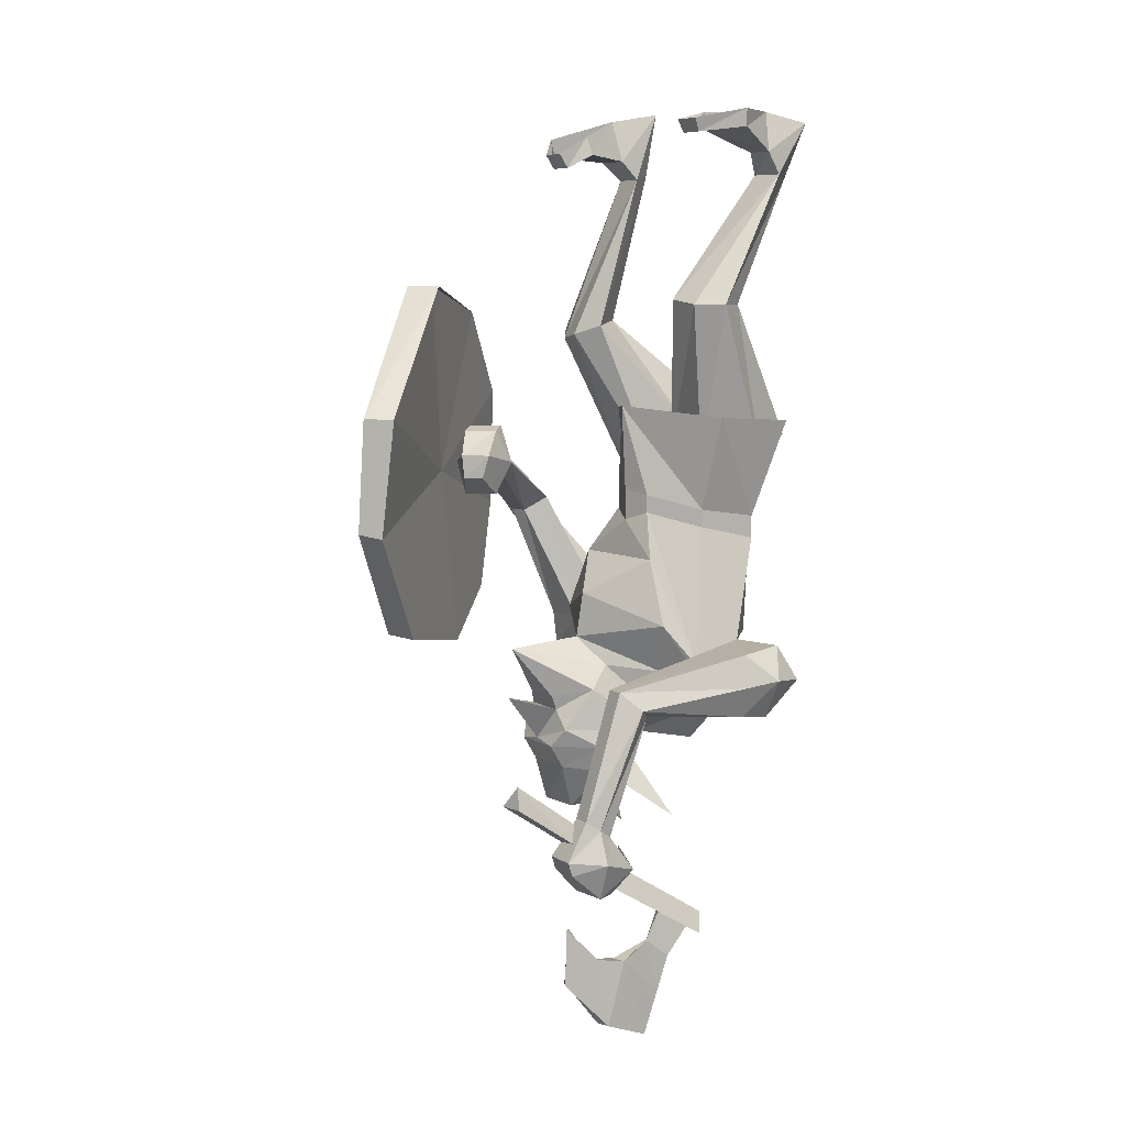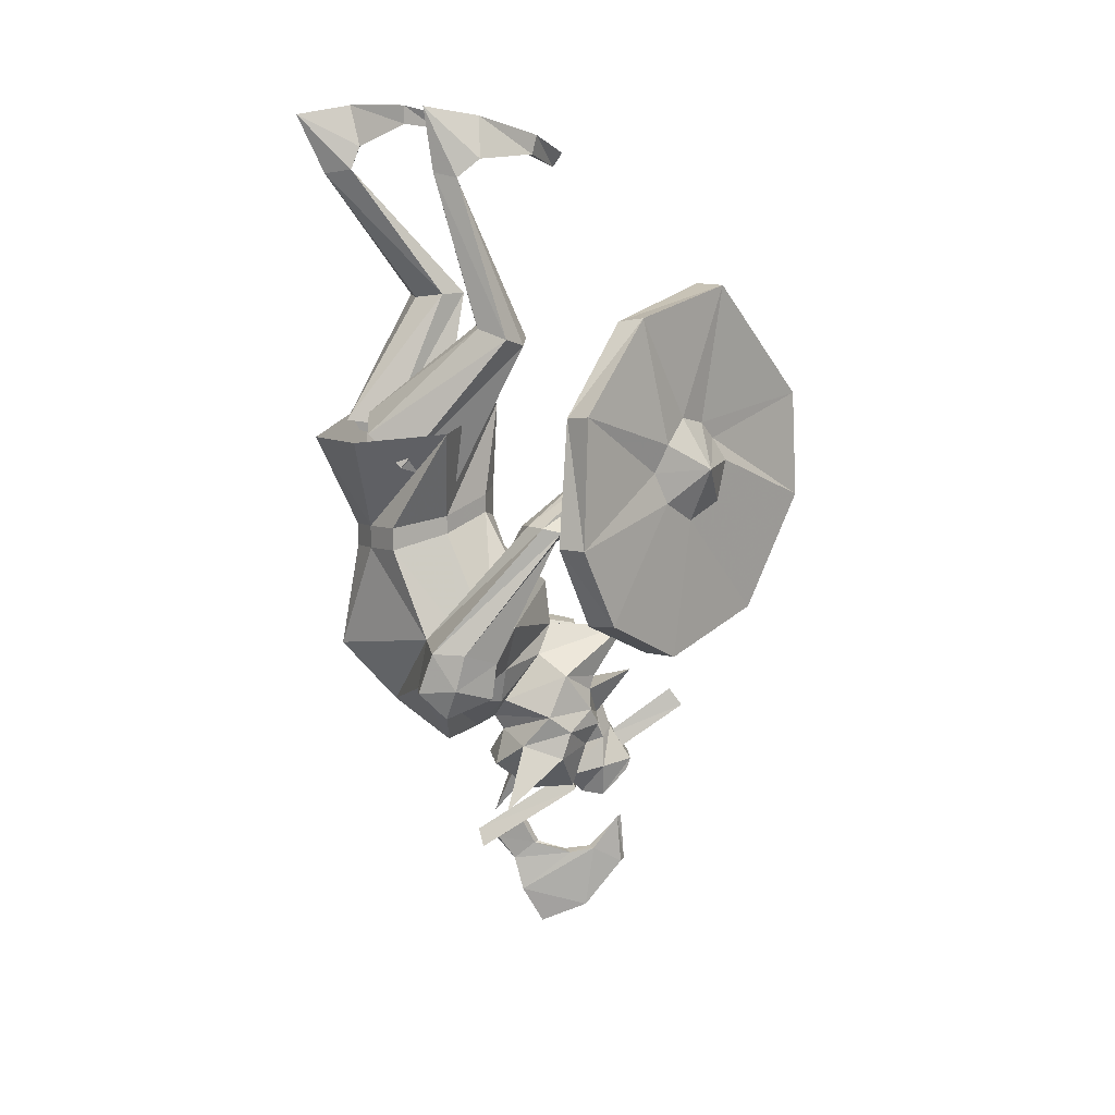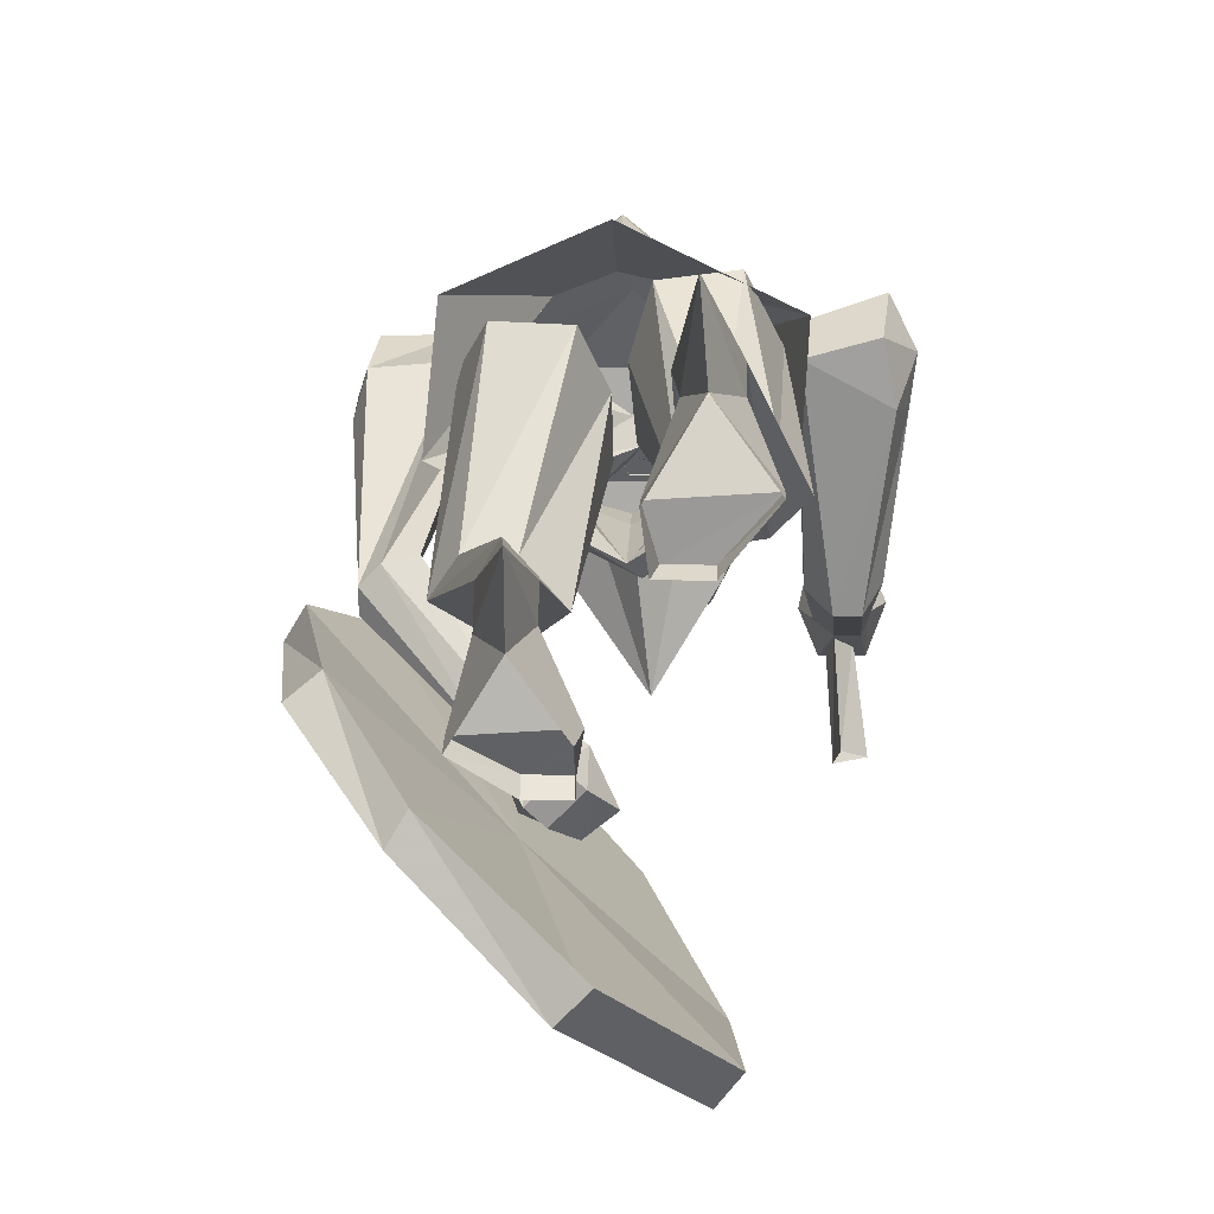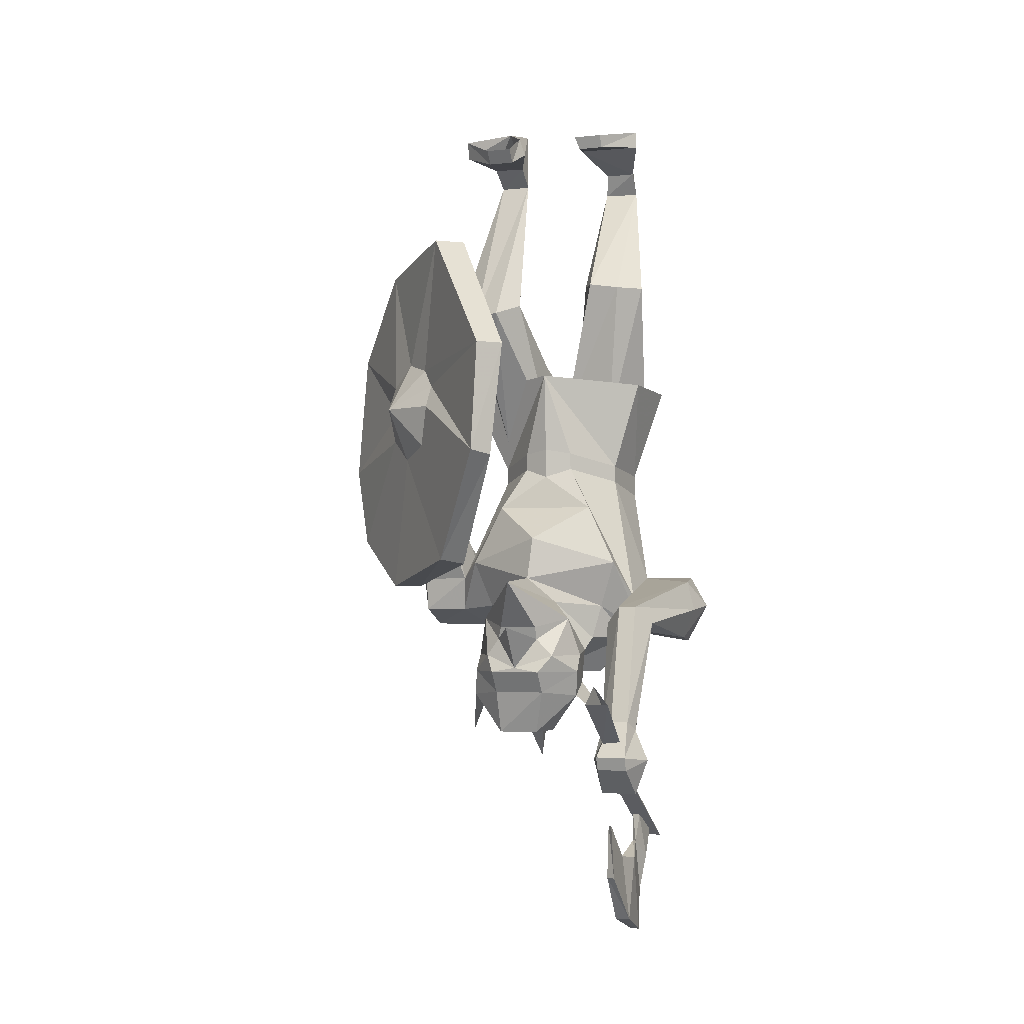
<metadata>
{"format":"obj","ext":"obj","renderer":"f3d","projection":"perspective","resolution":1024,"background":"white","views":[{"elev":7.8,"azim":-120.9,"up":"+Y"},{"elev":12.8,"azim":85.7,"up":"+Y"},{"elev":12.8,"azim":-178.2,"up":"+Z"},{"elev":-2.3,"azim":-157.9,"up":"+Y"}]}
</metadata>
<code>
v 0.02344 -1.281 -0.08594
v 0.03906 -1.258 -0.1562
v 0.02344 -1.203 -0.1562
v 0.007812 -1.219 -0.125
v -0.03125 -1.281 -0.07812
v -0.02344 -1.32 -0.1172
v 0 -1.32 -0.1172
v 0.02344 -1.32 -0.1562
v 0.01562 -1.25 -0.2109
v 0 -1.188 -0.1719
v 0.007812 -0.9766 -0.1016
v 0.03906 -1.008 -0.07812
v 0.007812 -1.023 -0.04688
v -0.03125 -1.219 -0.125
v -0.0625 -1.258 -0.1484
v -0.03906 -1.32 -0.1484
v -0.03906 -1.273 -0.2031
v 0.01562 -1.273 -0.2031
v -0.03906 -1.25 -0.2109
v -0.03125 -1.188 -0.1719
v -0.02344 -0.9766 -0.1016
v -0.05469 -0.9297 0.1328
v 0.04688 -0.9219 0.1875
v 0.04688 -0.9609 0.1016
v 0.03906 -1.031 0.1406
v -0.02344 -1.023 -0.04688
v -0.03906 -1.203 -0.1484
v -0.04688 -1.008 -0.07031
v -0.07031 -0.9844 0.125
v -0.07812 -0.9766 0.1875
v -0.03906 -0.9219 0.2109
v 0.04688 -0.9766 0.2188
v 0.2266 -1.055 0.2422
v 0.2344 -0.9453 0.3359
v 0.1562 -0.7578 0.2891
v 0.09375 -0.75 0.25
v 0.1016 -0.7266 0.1484
v 0.1719 -0.7031 0.07812
v 0.125 -0.7812 0.05469
v 0.07031 -0.8906 0.04688
v 0.1016 -0.9766 0.0625
v 0.07031 -1.039 0.125
v -0.03906 -1.047 0.1875
v -0.04688 -1.039 0.1328
v -0.04688 -0.9844 0.25
v 0.007812 -1.281 -0.08594
v -0.007812 -1.242 -0.09375
v 0.2734 -1.07 -0.1094
v 0.2578 -1.102 -0.125
v 0.2109 -1.094 -0.125
v 0.25 -1.039 -0.1094
v 0.2969 -1 -0.0625
v 0.3203 -1.07 -0.03125
v 0.3125 -1.102 -0.07031
v 0.2578 -1.141 -0.1016
v 0.1641 -1.102 -0.125
v 0.1406 -1.07 -0.1094
v 0.1719 -1.039 -0.1094
v 0.2031 -1.016 -0.1875
v 0.1719 -1.016 -0.1172
v 0.2422 -1.016 -0.1172
v 0.2031 -0.9297 -0.1797
v 0.2578 -0.9688 -0.01562
v 0.2812 -1.047 0.04688
v 0.2188 -1.094 0.0625
v 0.2266 -1.117 0.04688
v 0.3125 -1.125 0.01562
v 0.3203 -1.148 -0.05469
v 0.2578 -1.219 -0.07812
v 0.1641 -1.141 -0.1016
v 0.1094 -1.102 -0.05469
v 0.1094 -1.07 -0.03906
v 0.125 -1 -0.0625
v 0.2188 -0.9219 -0.03906
v 0.3281 -0.9766 0.04688
v 0.3125 -1.039 0.05469
v 0.2266 -1.109 0.09375
v 0.1172 -1.039 0.05469
v 0.125 -1.062 0.03125
v 0.125 -1.125 0.01562
v 0.1875 -1.172 0.07031
v 0.2656 -1.172 0.0625
v 0.3672 -1.227 0.04688
v 0.1719 -0.9688 -0.007812
v 0.2109 -0.8438 -0.03125
v 0.3594 -0.8906 0.03125
v 0.4062 -0.9844 0.08594
v 0.3828 -1.016 0.1562
v 0.3047 -1.109 0.1484
v 0.1328 -1.109 0.1484
v 0.1172 -1.148 -0.03906
v 0.0625 -1.227 0.0625
v 0.1797 -1.219 0
v 0.2656 -1.219 0
v 0.1875 -1.219 -0.07031
v 0.3906 -0.8984 0.125
v 0.4062 -0.8984 0.1875
v 0.3984 -0.9219 0.07031
v 0.3359 -0.7266 0.1484
v 0.3594 -0.75 0.2422
v 0.4688 -0.6875 0.01562
v 0.4297 -0.6953 0.02344
v 0.4453 -0.7188 -0.01562
v 0.4844 -0.9219 0.07031
v 0.4844 -0.9844 0.07812
v 0.3047 -0.7812 0.03906
v 0.2656 -0.7031 0.07812
v 0.3359 -0.6953 0.1484
v 0.3594 -0.7109 0.2422
v 0.2969 -0.7188 0.2812
v 0.2969 -0.7578 0.2812
v 0.4062 -0.9844 0.2031
v 0.5 -0.8984 0.1797
v 0.4922 -0.6875 -0.007812
v 0.3516 -0.5938 -0.1484
v 0.3359 -0.6016 -0.1172
v 0.3125 -0.6172 -0.1172
v 0.3047 -0.6328 -0.1406
v 0.4609 -0.7188 -0.03125
v 0.5156 -0.8984 0.125
v 0.5156 -0.9609 0.1406
v 0.4922 -1.016 0.1562
v 0.4922 -0.9688 0.2031
v 0.2188 -0.7188 0.0625
v 0.2188 -0.6641 0.0625
v 0.2656 -0.6719 0.07812
v 0.1719 -0.6719 0.07812
v 0.2188 -0.5156 0.05469
v 0.09375 -0.7109 0.25
v 0.1016 -0.6953 0.1484
v 0.1562 -0.7188 0.2891
v 0.2344 -0.7656 0.3047
v 0.2344 -0.7266 0.3047
v 0.2344 -0.5703 0.375
v 0.04688 -0.5391 0.2891
v 0.05469 -0.5312 0.1562
v 0.4141 -0.5391 0.1484
v 0.3984 -0.5547 0.3047
v 0.4922 -0.6953 -0.03906
v 0.3281 -0.6328 -0.1719
v 0.3438 -0.6172 -0.1641
v 0.3281 -0.6094 -0.2188
v 0.3203 -0.5469 -0.1953
v 0.3281 -0.6016 -0.1328
v 0.2812 -0.5469 -0.1562
v 0.2578 -0.6094 -0.1484
v 0.2578 -0.6641 -0.1797
v 0.2969 -0.6641 -0.2188
v 0.2578 -0.6328 -0.2422
v 0.2656 -0.5938 -0.2422
v 0.2969 -0.5547 -0.2188
v 0.2578 -0.5547 -0.1797
v 0.2266 -0.5938 -0.2109
v 0.2344 -0.6328 -0.2188
v 0.3828 -0.6016 0.2266
v 0.3281 -0.6406 0.1328
v 0.3516 -0.3984 0.01562
v 0.3984 -0.3828 0.04688
v 0.3516 -0.5469 0.2812
v 0.3672 -0.3672 0.09375
v 0.2656 -0.5234 0.2812
v 0.3125 -0.3672 0.09375
v 0.2344 -0.5625 0.2109
v 0.2656 -0.375 0.03906
v 0.2344 -0.625 0.1328
v 0.3047 -0.3906 0.007812
v 0.2812 -0.1172 0.125
v 0.3359 -0.1172 0.125
v 0.3125 -0.1094 0.1641
v 0.3047 0 0.1797
v 0.2812 -0.08594 0.09375
v 0.3359 -0.08594 0.08594
v 0.2422 -0.07812 0.007812
v 0.3594 -0.07812 0
v 0.3047 -0.01562 0.08594
v 0.25 -0.04688 0
v 0.25 -0.1016 -0.03906
v 0.2969 -0.1016 -0.03906
v 0.3594 -0.04688 -0.007812
v 0.25 -0.07812 -0.05469
v 0.2969 -0.07812 -0.05469
v 0.04688 -0.3359 0.1562
v 0.1484 -0.1172 0.3516
v 0.1094 -0.1094 0.3125
v 0.08594 -0.3359 0.1172
v 0.1172 -0.6094 0.1562
v 0.07031 -0.6016 0.25
v 0.07812 -0.3359 0.2031
v 0.1328 -0.3359 0.1953
v 0.1641 -0.3281 0.1484
v 0.1719 -0.1094 0.3047
v 0.1484 -0.01562 0.3984
v 0.1094 -0.07031 0.2891
v 0.1406 -0.3281 0.1094
v 0.2109 -0.5938 0.1562
v 0.2188 -0.5547 0.2422
v 0.07812 -0.03125 0.2188
v 0.1953 -0.03125 0.2109
v 0.1641 -0.07031 0.2891
v 0.1406 0 0.3047
v 0.07812 0 0.2188
v 0.1328 -0.03906 0.1562
v 0.1797 -0.03906 0.1562
v 0.1953 0 0.2109
v 0.1328 -0.01562 0.1484
v 0.1875 -0.01562 0.1484
v 0.1953 -0.5469 0.3203
v 0.1094 -0.5703 0.3281
v 0.2031 -1.195 0.03125
v 0.2031 -1.211 0.007812
v 0.2266 -1.273 0.0625
v 0.2422 -1.195 0.03125
v 0.2344 -1.211 0.007812
v 0.4375 -0.3438 -0.1797
v 0.4141 -0.3516 -0.1406
v 0.5078 -0.5 -0.04688
v 0.5469 -0.4922 -0.07812
v 0.4141 -0.5625 -0.2266
v 0.3672 -0.5234 -0.2578
v 0.2812 -0.3047 -0.3359
v 0.2422 -0.3047 -0.2969
v 0.1328 -0.5156 -0.4922
v 0.1016 -0.5156 -0.4531
v 0.1406 -0.7031 -0.5
v 0.1172 -0.7109 -0.4688
v 0.3281 -0.625 -0.25
v 0.25 -0.3047 -0.3047
v 0.5469 -0.7109 -0.03125
v 0.5703 -0.7109 -0.07031
v 0.4219 -0.6094 -0.2031
v 0.3906 -0.6094 -0.3047
v 0.3203 -0.5391 -0.2969
v 0.2969 -0.5703 -0.3203
v 0.2969 -0.6094 -0.3438
v 0.2422 -0.8906 -0.3984
v 0.2109 -0.8984 -0.3672
v 0.375 -0.9375 -0.1953
v 0.4844 -0.8594 -0.08594
v 0.5234 -0.8516 -0.125
v 0.4141 -0.6641 -0.2266
v 0.3672 -0.7031 -0.2734
v 0.3125 -0.6797 -0.3281
v 0.4062 -0.9375 -0.2422
v -0.03906 -1.148 -0.3047
v 0 -1.148 -0.3125
v 0.007812 -1.227 -0.1953
v -0.02344 -1.227 -0.1875
v -0.007812 -1.117 -0.2891
v 0 -1.211 -0.1562
v 0.007812 -1.438 -0.1406
v 0 -1.375 -0.1875
v -0.007812 -1.375 -0.1953
v -0.007812 -1.438 -0.1328
v 0.007812 -1.445 -0.09375
v 0.01562 -1.516 0
v 0.007812 -1.555 -0.125
v 0 -1.469 -0.1953
v -0.01562 -1.469 -0.2031
v -0.01562 -1.555 -0.1172
v -0.01562 -1.445 -0.08594
v 0.007812 -1.422 -0.02344
v 0.007812 -1.453 0.01562
v -0.007812 -1.453 0.007812
v 0 -1.516 -0.007812
v 0.007812 -1.586 -0.03906
v -0.007812 -1.586 -0.03906
v 0 -1.406 0.05469
v 0.01562 -1.406 0.04688
v 0 -1.375 -0.007812
v 0 -1.422 -0.03125
v 0.01562 -1.375 0
v 0.007812 -1.391 0.08594
v -0.01562 -1.422 0.07031
v 0.02344 -1.422 0.07812
v 0.01562 -1.312 -0.1016
v 0 -1.273 -0.1016
v -0.02344 -1.312 -0.1094
v 0.2969 -0.1797 -0.3125
v 0.6719 -0.5781 0.03906
v 0.03906 -0.6719 -0.5938
v 0.03906 -1.031 0.1406
f 1 2 3
f 1 3 4
f 1 4 5
f 1 5 6
f 1 6 7
f 1 7 2
f 2 7 8
f 2 8 9
f 2 9 10
f 2 10 3
f 3 10 11
f 3 11 12
f 3 12 4
f 4 12 13
f 4 13 14
f 4 14 5
f 5 14 15
f 5 15 16
f 5 16 6
f 6 16 7
f 7 16 8
f 8 16 17
f 8 17 18
f 8 18 9
f 9 18 19
f 9 19 20
f 9 20 10
f 10 20 21
f 10 21 11
f 11 21 22
f 11 22 23
f 11 23 12
f 12 23 24
f 12 24 13
f 13 24 25
f 13 25 26
f 13 26 14
f 14 26 27
f 14 27 15
f 15 27 19
f 15 19 17
f 15 17 16
f 19 27 20
f 20 27 28
f 20 28 21
f 21 28 29
f 21 29 22
f 25 44 26
f 26 44 28
f 26 28 27
f 18 17 19
f 44 29 28
f 48 50 51
f 48 51 52
f 48 52 53
f 48 53 54
f 48 54 49
f 49 54 55
f 49 55 56
f 49 56 50
f 50 57 58
f 50 58 59
f 50 59 51
f 51 59 58
f 52 61 62
f 52 62 63
f 52 63 64
f 52 64 53
f 53 64 65
f 53 65 66
f 53 66 67
f 53 67 54
f 54 67 68
f 54 68 55
f 55 70 56
f 56 70 71
f 56 71 57
f 57 71 72
f 57 72 73
f 57 73 58
f 60 73 62
f 60 62 61
f 62 74 63
f 63 76 64
f 64 76 65
f 65 76 77
f 65 77 78
f 65 78 79
f 65 79 66
f 66 79 80
f 67 68 83
f 67 83 68
f 62 73 84
f 62 84 74
f 78 84 79
f 79 84 73
f 79 73 72
f 79 72 80
f 80 72 71
f 80 71 91
f 80 91 92
f 80 92 91
f 70 91 71
f 96 97 101
f 96 101 102
f 96 102 98
f 98 102 103
f 98 103 104
f 97 113 114
f 97 114 101
f 101 114 115
f 101 115 116
f 101 116 102
f 102 116 117
f 102 117 103
f 103 117 118
f 103 118 119
f 103 119 104
f 104 119 120
f 139 114 113
f 139 113 120
f 139 120 119
f 139 119 140
f 139 140 141
f 139 141 114
f 114 141 115
f 115 141 142
f 115 142 143
f 115 143 144
f 144 143 145
f 144 145 117
f 117 145 146
f 117 146 118
f 118 146 147
f 118 147 140
f 118 140 119
f 141 140 148
f 141 148 142
f 142 148 149
f 142 149 150
f 142 150 143
f 143 150 151
f 143 151 145
f 145 151 152
f 145 152 146
f 146 152 153
f 146 153 147
f 147 153 154
f 147 154 148
f 147 148 140
f 148 154 149
f 149 154 153
f 149 153 150
f 150 153 152
f 150 152 151
f 155 156 157
f 155 157 158
f 155 158 159
f 159 158 160
f 159 160 161
f 161 160 162
f 161 162 163
f 163 162 164
f 163 164 165
f 165 164 166
f 165 166 156
f 156 166 157
f 157 166 167
f 157 167 168
f 157 168 158
f 158 168 169
f 158 169 160
f 160 169 162
f 162 169 164
f 164 169 167
f 164 167 166
f 167 170 171
f 167 171 168
f 168 171 172
f 168 172 170
f 168 170 169
f 169 170 167
f 171 173 174
f 171 174 172
f 172 174 175
f 172 175 170
f 170 175 171
f 171 175 173
f 173 175 176
f 173 176 177
f 173 177 178
f 173 178 174
f 174 178 179
f 174 179 175
f 180 181 178
f 180 178 177
f 180 177 176
f 178 181 179
f 182 183 184
f 182 184 185
f 182 185 186
f 182 186 187
f 182 187 188
f 182 188 183
f 183 188 189
f 183 189 190
f 183 190 191
f 183 191 192
f 183 192 184
f 184 192 193
f 184 193 191
f 184 191 194
f 184 194 185
f 185 194 195
f 185 195 186
f 191 190 194
f 194 190 196
f 194 196 195
f 193 197 198
f 193 198 199
f 193 199 191
f 191 199 192
f 192 199 200
f 192 200 193
f 193 200 197
f 197 200 201
f 197 201 202
f 197 202 203
f 197 203 198
f 198 203 204
f 198 204 200
f 198 200 199
f 203 202 205
f 203 205 206
f 203 206 204
f 201 205 202
f 190 189 207
f 190 207 196
f 189 188 208
f 189 208 207
f 188 187 208
f 22 29 30
f 22 30 31
f 22 31 23
f 23 31 32
f 25 32 43
f 25 43 44
f 29 44 30
f 30 44 43
f 30 43 45
f 30 45 31
f 31 45 32
f 32 45 43
f 98 104 105
f 98 105 87
f 97 112 113
f 104 120 121
f 104 121 105
f 105 121 122
f 105 122 87
f 87 122 88
f 88 122 123
f 88 123 112
f 125 127 128
f 125 128 126
f 126 128 108
f 133 110 134
f 133 134 131
f 131 134 135
f 131 135 129
f 129 135 136
f 129 136 130
f 130 136 128
f 130 128 127
f 128 137 108
f 108 137 109
f 109 137 110
f 110 137 138
f 110 138 134
f 112 123 113
f 113 123 121
f 113 121 120
f 123 122 121
f 23 32 33
f 23 33 34
f 23 34 35
f 23 35 36
f 23 36 37
f 23 37 24
f 24 37 38
f 24 38 39
f 24 39 40
f 24 40 25
f 25 40 41
f 25 41 42
f 25 42 32
f 63 74 75
f 63 75 76
f 74 84 41
f 74 41 40
f 74 40 85
f 74 85 86
f 74 86 75
f 75 86 87
f 75 87 88
f 75 88 76
f 76 88 77
f 77 88 89
f 77 89 90
f 77 90 42
f 77 42 78
f 78 42 41
f 78 41 84
f 96 97 98
f 96 98 99
f 96 99 100
f 96 100 97
f 98 87 86
f 98 86 106
f 98 106 107
f 98 107 99
f 100 111 97
f 97 111 34
f 97 34 33
f 97 33 112
f 88 112 89
f 89 112 33
f 89 33 90
f 90 33 32
f 90 32 42
f 124 107 106
f 124 106 39
f 124 39 38
f 132 35 34
f 132 34 111
f 85 39 106
f 85 106 86
f 85 40 39
f 218 230 231
f 218 231 219
f 219 231 232
f 230 240 231
f 231 240 241
f 231 241 242
f 231 242 234
f 231 234 233
f 231 233 232
f 46 5 47
f 244 245 246
f 244 246 247
f 244 247 248
f 248 247 249
f 248 249 245
f 245 249 246
f 272 273 274
f 272 274 275
f 272 275 276
f 272 276 273
f 273 276 277
f 273 277 274
f 274 277 275
f 275 277 276
f 48 49 50
f 50 56 57
f 51 58 60
f 51 60 61
f 51 61 52
f 58 73 60
f 55 68 69
f 55 69 70
f 66 80 81
f 66 81 82
f 66 82 67
f 67 82 68
f 80 91 81
f 81 91 93
f 81 93 82
f 82 93 94
f 82 94 68
f 68 94 69
f 69 94 95
f 69 95 70
f 70 95 91
f 93 91 95
f 93 95 94
f 209 210 211
f 209 211 212
f 212 211 213
f 213 211 210
f 250 251 252
f 250 252 253
f 250 253 254
f 250 254 255
f 250 255 256
f 250 256 257
f 250 257 251
f 251 257 258
f 251 258 252
f 252 258 253
f 253 258 259
f 253 259 260
f 253 260 254
f 254 260 261
f 254 261 262
f 254 262 255
f 255 262 263
f 255 263 264
f 255 264 265
f 255 265 256
f 256 265 266
f 256 266 259
f 256 259 257
f 257 259 258
f 267 263 262
f 267 262 268
f 267 268 269
f 267 269 263
f 263 269 270
f 263 270 264
f 264 270 260
f 264 260 266
f 264 266 265
f 270 269 271
f 270 271 261
f 270 261 260
f 269 268 271
f 271 268 261
f 261 268 262
f 260 259 266
f 99 107 108
f 99 108 100
f 100 108 109
f 100 109 110
f 100 110 111
f 124 125 126
f 124 126 107
f 124 38 125
f 125 38 127
f 126 108 107
f 37 36 129
f 37 129 130
f 37 130 127
f 37 127 38
f 35 131 129
f 35 129 36
f 132 133 131
f 132 131 35
f 132 111 133
f 133 111 110
f 214 215 216
f 214 216 217
f 214 220 215
f 215 220 221
f 221 220 222
f 221 222 223
f 223 222 224
f 223 224 225
f 216 228 229
f 216 229 217
f 224 235 225
f 225 235 236
f 228 238 239
f 228 239 229
f 243 239 238
f 243 238 237
f 243 237 235
f 235 237 236
f 214 217 218
f 214 218 219
f 214 219 220
f 217 229 230
f 217 230 218
f 219 232 220
f 220 232 222
f 222 232 233
f 222 233 224
f 224 233 234
f 224 234 235
f 229 239 240
f 229 240 230
f 243 235 241
f 243 241 239
f 239 241 240
f 235 242 241
f 242 235 234
f 223 225 226
f 223 226 227
f 227 226 215
f 215 226 216
f 216 226 228
f 225 236 226
f 226 236 237
f 226 237 238
f 226 238 228

</code>
